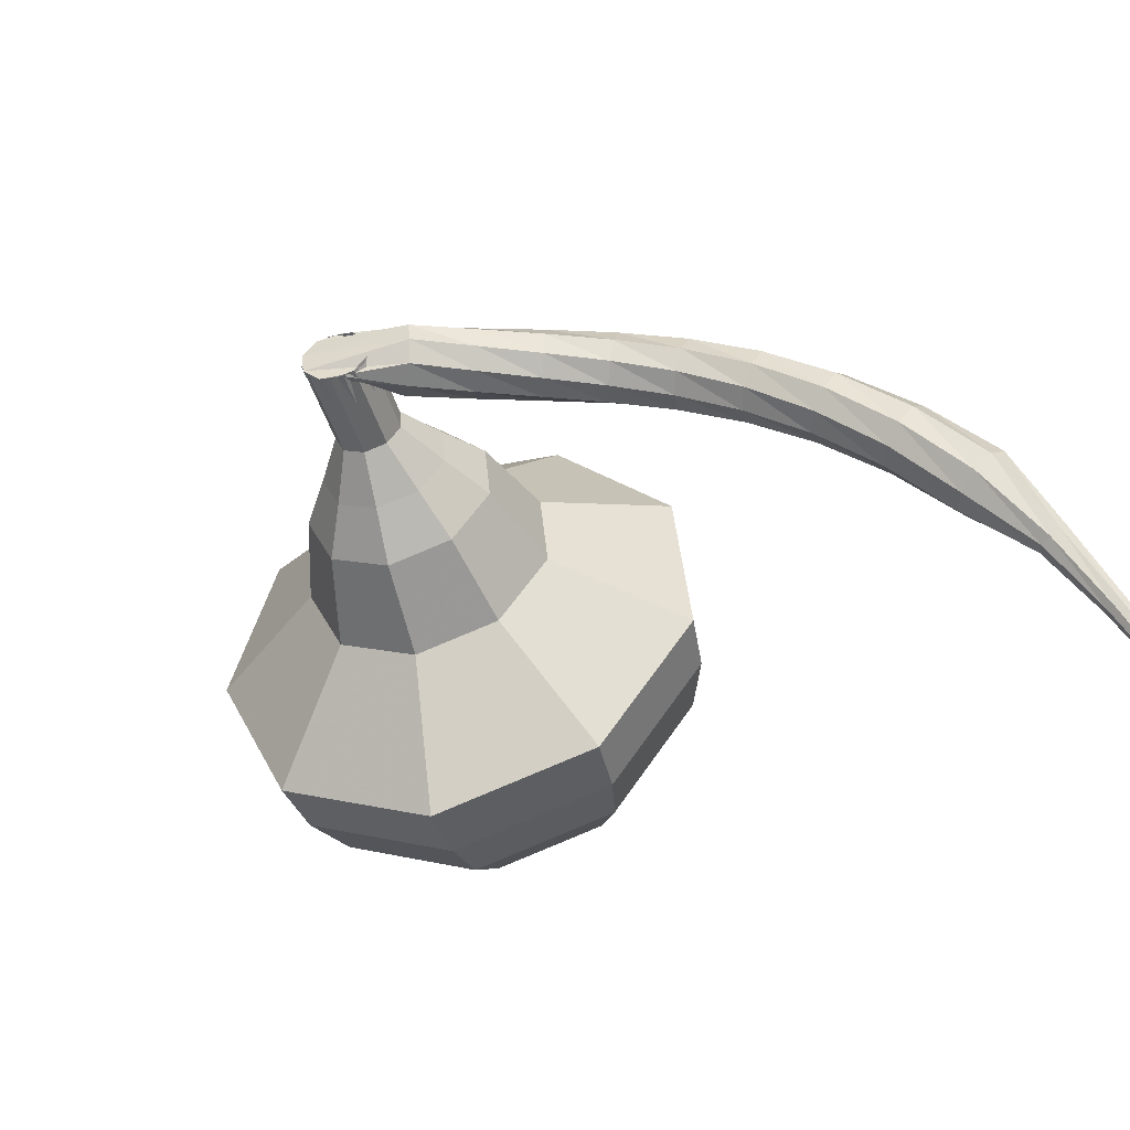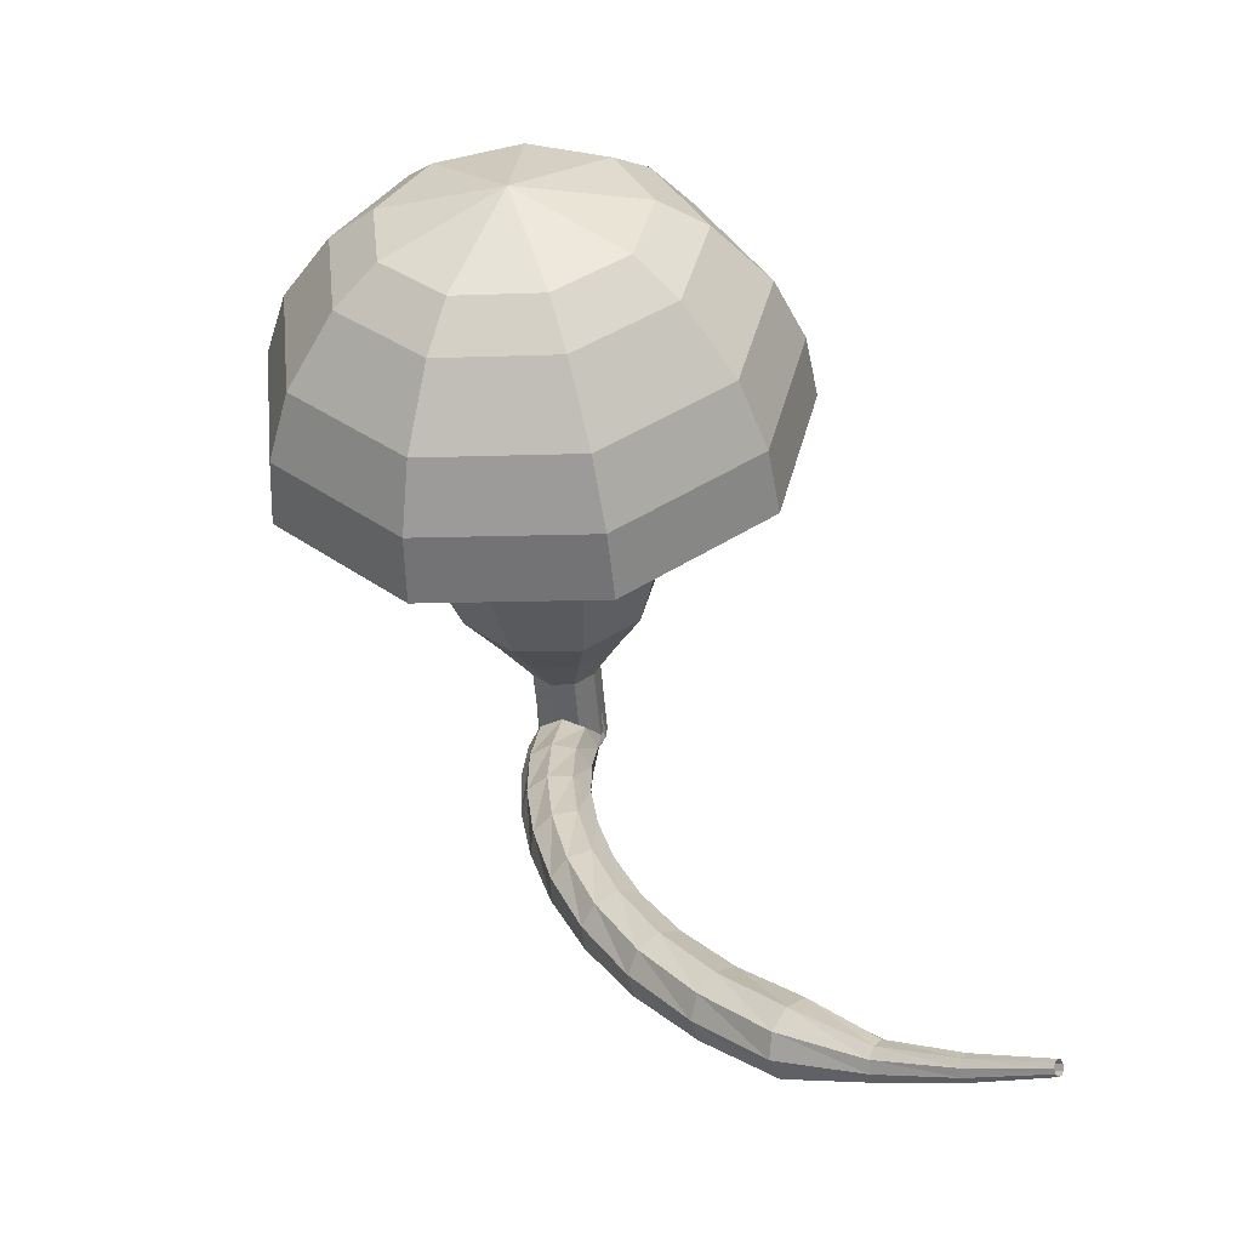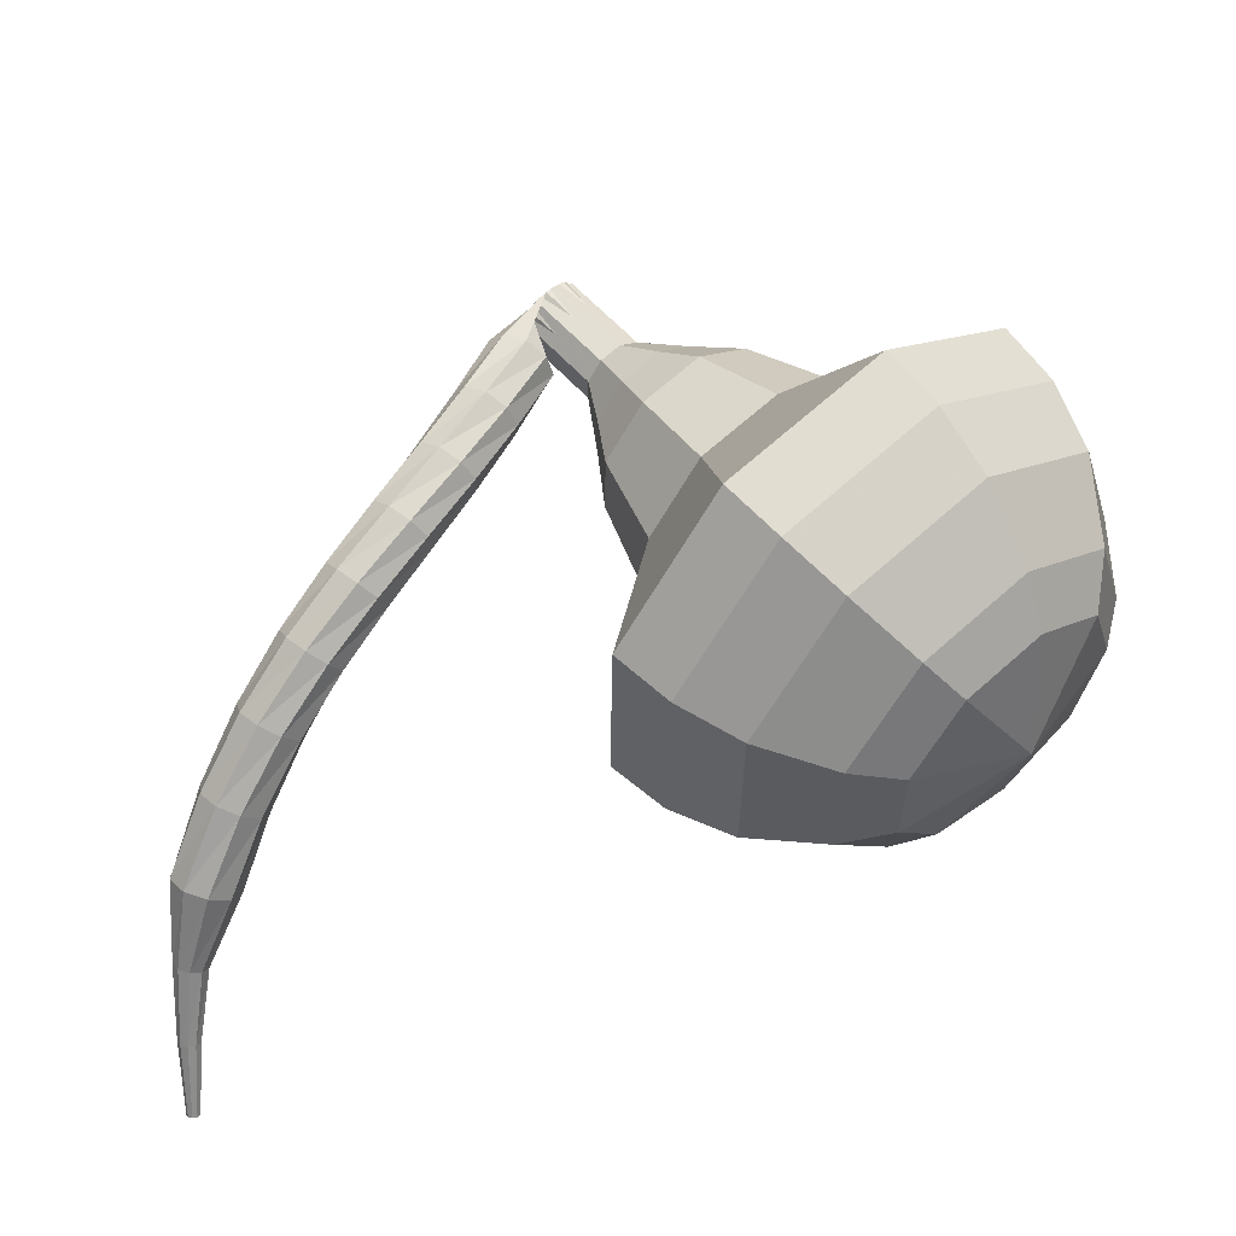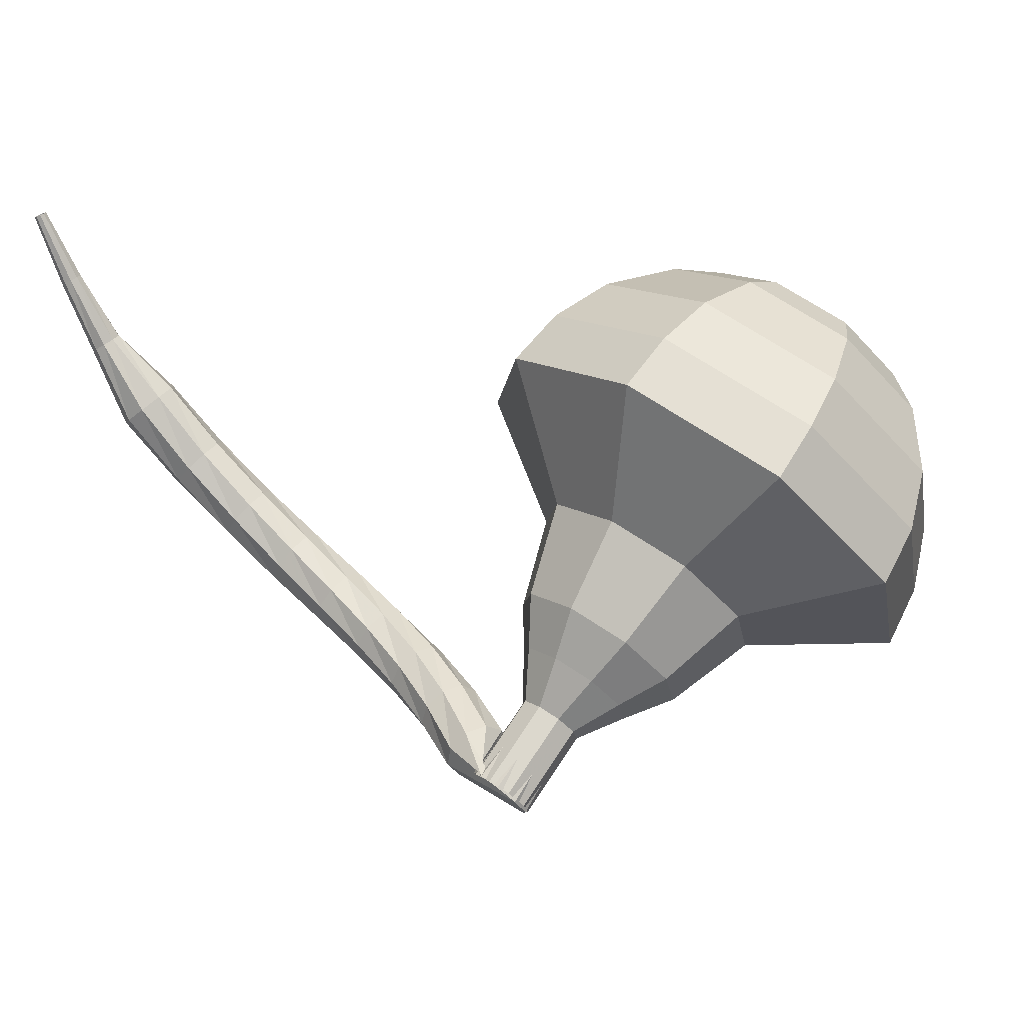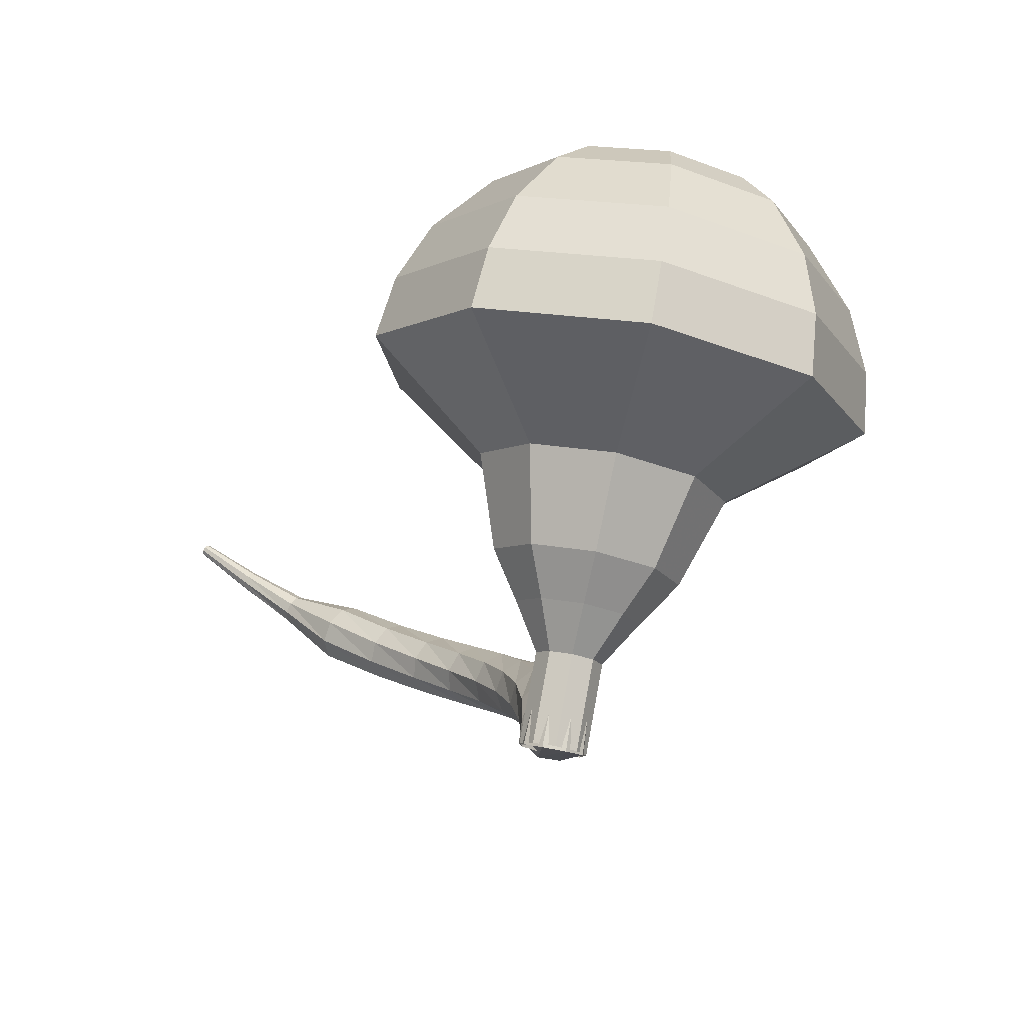
<metadata>
{"format":"obj","ext":"obj","renderer":"f3d","projection":"perspective","resolution":1024,"background":"white","views":[{"elev":-50.7,"azim":-128.1,"up":"+Y"},{"elev":75.4,"azim":-90.7,"up":"+Z"},{"elev":61.7,"azim":-5.2,"up":"+Y"},{"elev":-29.5,"azim":25.2,"up":"+Z"},{"elev":-47.5,"azim":78.9,"up":"+Z"}]}
</metadata>
<code>
g tube1
v 177.9 167.5 136.6
v 180.3 168.9 134.7
v 181.3 172 133.7
v 180.4 175.3 134.1
v 178.1 177.2 135.6
v 175.3 176.9 137.6
v 173.5 174.4 139.1
v 173.4 171.1 139.4
v 175.1 168.3 138.4
v 177.9 167.5 136.6
v 178.2 168.9 137.3
v 180 169.9 136
v 180.8 172.2 135.3
v 180.1 174.6 135.5
v 178.4 176 136.6
v 176.4 175.7 138.1
v 175 174 139.2
v 175 171.5 139.4
v 176.2 169.5 138.7
v 178.2 168.9 137.3
v 178.3 172.5 138.1
v 178.3 172.5 138.1
v 178.3 172.5 138.1
v 178.3 172.5 138.1
v 178.3 172.5 138.1
v 178.3 172.5 138.1
v 178.3 172.5 138.1
v 178.3 172.5 138.1
v 178.3 172.5 138.1
v 178.3 172.5 138.1
v 167.6 172.2 123.2
v 168.2 172 122.8
v 168.5 171.5 122.5
v 168.4 170.8 122.6
v 168.1 170.3 123
v 167.6 170.3 123.4
v 167.1 170.7 123.8
v 167 171.3 123.8
v 167.2 172 123.6
v 167.6 172.2 123.2
v 167 172.5 124.9
v 166.4 172.4 124.5
v 166 171.8 124.4
v 166 171.2 124.4
v 166.3 170.6 124.7
v 166.9 170.5 125
v 167.4 170.9 125.3
v 167.7 171.5 125.4
v 167.5 172.1 125.2
v 167 172.5 124.9
v 165.8 172.6 126.5
v 165.3 172.4 126.1
v 165 171.8 125.9
v 165 171.2 126
v 165.5 170.7 126.3
v 166 170.7 126.7
v 166.5 171.1 127
v 166.6 171.8 127.1
v 166.3 172.4 126.9
v 165.8 172.6 126.5
v 164.5 172.6 128
v 164 172.3 127.6
v 163.8 171.7 127.4
v 164 171 127.5
v 164.5 170.6 127.8
v 165 170.7 128.3
v 165.4 171.2 128.6
v 165.4 171.9 128.7
v 165 172.4 128.4
v 164.5 172.6 128
v 163.1 172.3 129.5
v 162.7 171.9 129.1
v 162.6 171.3 128.9
v 162.9 170.7 128.9
v 163.4 170.4 129.3
v 163.9 170.5 129.8
v 164.1 171 130.1
v 164 171.7 130.2
v 163.6 172.2 130
v 163.1 172.3 129.5
v 161.7 171.7 130.9
v 161.4 171.3 130.5
v 161.4 170.7 130.2
v 161.8 170.1 130.3
v 162.3 169.9 130.7
v 162.7 170.1 131.2
v 162.9 170.7 131.6
v 162.6 171.3 131.6
v 162.2 171.7 131.4
v 161.7 171.7 130.9
v 160.2 170.9 132.3
v 160 170.4 131.9
v 160.2 169.8 131.6
v 160.6 169.3 131.7
v 161.2 169.2 132.1
v 161.6 169.4 132.6
v 161.6 170 133
v 161.2 170.6 133.1
v 160.7 170.9 132.8
v 160.2 170.9 132.3
v 158.8 169.7 133.8
v 158.7 169.2 133.3
v 159 168.6 133
v 159.5 168.2 133.1
v 160.1 168.2 133.5
v 160.4 168.5 134
v 160.3 169 134.4
v 159.9 169.5 134.5
v 159.3 169.8 134.2
v 158.8 169.7 133.8
v 157.6 168.1 135.2
v 157.6 167.7 134.7
v 157.9 167.1 134.5
v 158.5 166.8 134.6
v 159.1 166.8 135
v 159.3 167.2 135.5
v 159.1 167.7 135.9
v 158.6 168.2 136
v 158 168.3 135.7
v 157.6 168.1 135.2
v 156.5 166.3 136.8
v 156.6 165.8 136.3
v 157 165.4 136
v 157.7 165.2 136.1
v 158.2 165.3 136.5
v 158.4 165.7 137.1
v 158.1 166.2 137.5
v 157.5 166.5 137.6
v 156.9 166.6 137.3
v 156.5 166.3 136.8
v 156.3 164.2 138.3
v 156.3 164 138.1
v 156.6 163.8 138
v 156.9 163.8 138
v 157.2 163.9 138.2
v 157.2 164.1 138.5
v 157.1 164.3 138.7
v 156.8 164.4 138.7
v 156.5 164.4 138.6
v 156.3 164.2 138.3
v 156.1 162.4 139.8
v 156.2 162.2 139.7
v 156.4 162.1 139.6
v 156.6 162.1 139.6
v 156.8 162.2 139.7
v 156.8 162.3 139.9
v 156.6 162.5 140.1
v 156.4 162.5 140.1
v 156.2 162.5 140
v 156.1 162.4 139.8
v 156.1 160.6 141.3
v 156.1 160.5 141.2
v 156.3 160.4 141.1
v 156.4 160.4 141.2
v 156.5 160.5 141.2
v 156.5 160.6 141.4
v 156.4 160.7 141.4
v 156.3 160.7 141.4
v 156.2 160.7 141.4
v 156.1 160.6 141.3
f 1 2 12
f 12 11 1
f 2 3 13
f 13 12 2
f 3 4 14
f 14 13 3
f 4 5 15
f 15 14 4
f 5 6 16
f 16 15 5
f 6 7 17
f 17 16 6
f 7 8 18
f 18 17 7
f 8 9 19
f 19 18 8
f 9 10 20
f 20 19 9
f 11 12 22
f 22 21 11
f 12 13 23
f 23 22 12
f 13 14 24
f 24 23 13
f 14 15 25
f 25 24 14
f 15 16 26
f 26 25 15
f 16 17 27
f 27 26 16
f 17 18 28
f 28 27 17
f 18 19 29
f 29 28 18
f 19 20 30
f 30 29 19
f 21 22 32
f 32 31 21
f 22 23 33
f 33 32 22
f 23 24 34
f 34 33 23
f 24 25 35
f 35 34 24
f 25 26 36
f 36 35 25
f 26 27 37
f 37 36 26
f 27 28 38
f 38 37 27
f 28 29 39
f 39 38 28
f 29 30 40
f 40 39 29
f 31 32 42
f 42 41 31
f 32 33 43
f 43 42 32
f 33 34 44
f 44 43 33
f 34 35 45
f 45 44 34
f 35 36 46
f 46 45 35
f 36 37 47
f 47 46 36
f 37 38 48
f 48 47 37
f 38 39 49
f 49 48 38
f 39 40 50
f 50 49 39
f 41 42 52
f 52 51 41
f 42 43 53
f 53 52 42
f 43 44 54
f 54 53 43
f 44 45 55
f 55 54 44
f 45 46 56
f 56 55 45
f 46 47 57
f 57 56 46
f 47 48 58
f 58 57 47
f 48 49 59
f 59 58 48
f 49 50 60
f 60 59 49
f 51 52 62
f 62 61 51
f 52 53 63
f 63 62 52
f 53 54 64
f 64 63 53
f 54 55 65
f 65 64 54
f 55 56 66
f 66 65 55
f 56 57 67
f 67 66 56
f 57 58 68
f 68 67 57
f 58 59 69
f 69 68 58
f 59 60 70
f 70 69 59
f 61 62 72
f 72 71 61
f 62 63 73
f 73 72 62
f 63 64 74
f 74 73 63
f 64 65 75
f 75 74 64
f 65 66 76
f 76 75 65
f 66 67 77
f 77 76 66
f 67 68 78
f 78 77 67
f 68 69 79
f 79 78 68
f 69 70 80
f 80 79 69
f 71 72 82
f 82 81 71
f 72 73 83
f 83 82 72
f 73 74 84
f 84 83 73
f 74 75 85
f 85 84 74
f 75 76 86
f 86 85 75
f 76 77 87
f 87 86 76
f 77 78 88
f 88 87 77
f 78 79 89
f 89 88 78
f 79 80 90
f 90 89 79
f 81 82 92
f 92 91 81
f 82 83 93
f 93 92 82
f 83 84 94
f 94 93 83
f 84 85 95
f 95 94 84
f 85 86 96
f 96 95 85
f 86 87 97
f 97 96 86
f 87 88 98
f 98 97 87
f 88 89 99
f 99 98 88
f 89 90 100
f 100 99 89
f 91 92 102
f 102 101 91
f 92 93 103
f 103 102 92
f 93 94 104
f 104 103 93
f 94 95 105
f 105 104 94
f 95 96 106
f 106 105 95
f 96 97 107
f 107 106 96
f 97 98 108
f 108 107 97
f 98 99 109
f 109 108 98
f 99 100 110
f 110 109 99
f 101 102 112
f 112 111 101
f 102 103 113
f 113 112 102
f 103 104 114
f 114 113 103
f 104 105 115
f 115 114 104
f 105 106 116
f 116 115 105
f 106 107 117
f 117 116 106
f 107 108 118
f 118 117 107
f 108 109 119
f 119 118 108
f 109 110 120
f 120 119 109
f 111 112 122
f 122 121 111
f 112 113 123
f 123 122 112
f 113 114 124
f 124 123 113
f 114 115 125
f 125 124 114
f 115 116 126
f 126 125 115
f 116 117 127
f 127 126 116
f 117 118 128
f 128 127 117
f 118 119 129
f 129 128 118
f 119 120 130
f 130 129 119
f 121 122 132
f 132 131 121
f 122 123 133
f 133 132 122
f 123 124 134
f 134 133 123
f 124 125 135
f 135 134 124
f 125 126 136
f 136 135 125
f 126 127 137
f 137 136 126
f 127 128 138
f 138 137 127
f 128 129 139
f 139 138 128
f 129 130 140
f 140 139 129
f 131 132 142
f 142 141 131
f 132 133 143
f 143 142 132
f 133 134 144
f 144 143 133
f 134 135 145
f 145 144 134
f 135 136 146
f 146 145 135
f 136 137 147
f 147 146 136
f 137 138 148
f 148 147 137
f 138 139 149
f 149 148 138
f 139 140 150
f 150 149 139
f 141 142 152
f 152 151 141
f 142 143 153
f 153 152 142
f 143 144 154
f 154 153 143
f 144 145 155
f 155 154 144
f 145 146 156
f 156 155 145
f 146 147 157
f 157 156 146
f 147 148 158
f 158 157 147
f 148 149 159
f 159 158 148
f 149 150 160
f 160 159 149
v 167.9 170.2 123.2
v 168.3 170.5 122.8
v 168.6 171.2 122.6
v 168.4 171.8 122.7
v 167.9 172.2 123
v 167.3 172.1 123.4
v 167 171.6 123.7
v 167 171 123.8
v 167.3 170.4 123.6
v 167.9 170.2 123.2
v 168.6 170.3 124.3
v 169.1 170.6 123.9
v 169.3 171.3 123.7
v 169.2 171.9 123.8
v 168.7 172.3 124.1
v 168.1 172.2 124.5
v 167.8 171.7 124.8
v 167.7 171.1 124.9
v 168.1 170.5 124.7
v 168.6 170.3 124.3
v 169.4 170.4 125.4
v 169.9 170.7 125
v 170.1 171.4 124.8
v 169.9 172 124.9
v 169.5 172.4 125.2
v 168.9 172.3 125.6
v 168.5 171.8 125.9
v 168.5 171.2 126
v 168.9 170.6 125.8
v 169.4 170.4 125.4
v 170.3 169.7 126.5
v 171.2 170.2 125.8
v 171.6 171.4 125.4
v 171.3 172.6 125.5
v 170.4 173.3 126.1
v 169.4 173.2 126.9
v 168.7 172.3 127.4
v 168.6 171 127.6
v 169.3 170 127.2
v 170.3 169.7 126.5
v 171.2 168.8 127.6
v 172.6 169.7 126.5
v 173.2 171.4 126
v 172.7 173.3 126.2
v 171.3 174.3 127
v 169.8 174.1 128.2
v 168.7 172.8 129
v 168.7 170.9 129.2
v 169.7 169.3 128.6
v 171.2 168.8 127.6
v 172.9 168.1 129.8
v 174.7 169.2 128.4
v 175.5 171.5 127.6
v 174.8 174 127.9
v 173 175.4 129.1
v 171 175.2 130.5
v 169.6 173.4 131.7
v 169.5 170.8 131.9
v 170.8 168.7 131.2
v 172.9 168.1 129.8
v 174.9 164.6 132
v 178.6 166.8 129.2
v 180.1 171.4 127.7
v 178.8 176.4 128.2
v 175.2 179.2 130.5
v 171.1 178.7 133.5
v 168.3 175.1 135.8
v 168.2 170 136.3
v 170.8 165.8 134.8
v 174.9 164.6 132
v 176 164.9 133.5
v 179.5 167.1 130.8
v 181 171.6 129.4
v 179.7 176.4 129.9
v 176.3 179.2 132.1
v 172.3 178.7 135
v 169.6 175.1 137.2
v 169.5 170.2 137.7
v 172 166.2 136.2
v 176 164.9 133.5
v 177 165.8 135
v 180.1 167.7 132.6
v 181.5 171.8 131.3
v 180.3 176 131.8
v 177.2 178.5 133.8
v 173.6 178.1 136.3
v 171.2 174.9 138.3
v 171.1 170.5 138.8
v 173.4 166.9 137.5
v 177 165.8 135
v 177.9 167.5 136.6
v 180.3 168.9 134.7
v 181.3 172 133.7
v 180.4 175.3 134.1
v 178.1 177.2 135.6
v 175.3 176.9 137.6
v 173.5 174.4 139.1
v 173.4 171.1 139.4
v 175.1 168.3 138.4
v 177.9 167.5 136.6
v 178.2 168.9 137.3
v 180 169.9 136
v 180.8 172.2 135.3
v 180.1 174.6 135.5
v 178.4 176 136.6
v 176.4 175.7 138.1
v 175 174 139.2
v 175 171.5 139.4
v 176.2 169.5 138.7
v 178.2 168.9 137.3
v 178.3 172.5 138.1
v 178.3 172.5 138.1
v 178.3 172.5 138.1
v 178.3 172.5 138.1
v 178.3 172.5 138.1
v 178.3 172.5 138.1
v 178.3 172.5 138.1
v 178.3 172.5 138.1
v 178.3 172.5 138.1
v 178.3 172.5 138.1
f 161 162 172
f 172 171 161
f 162 163 173
f 173 172 162
f 163 164 174
f 174 173 163
f 164 165 175
f 175 174 164
f 165 166 176
f 176 175 165
f 166 167 177
f 177 176 166
f 167 168 178
f 178 177 167
f 168 169 179
f 179 178 168
f 169 170 180
f 180 179 169
f 171 172 182
f 182 181 171
f 172 173 183
f 183 182 172
f 173 174 184
f 184 183 173
f 174 175 185
f 185 184 174
f 175 176 186
f 186 185 175
f 176 177 187
f 187 186 176
f 177 178 188
f 188 187 177
f 178 179 189
f 189 188 178
f 179 180 190
f 190 189 179
f 181 182 192
f 192 191 181
f 182 183 193
f 193 192 182
f 183 184 194
f 194 193 183
f 184 185 195
f 195 194 184
f 185 186 196
f 196 195 185
f 186 187 197
f 197 196 186
f 187 188 198
f 198 197 187
f 188 189 199
f 199 198 188
f 189 190 200
f 200 199 189
f 191 192 202
f 202 201 191
f 192 193 203
f 203 202 192
f 193 194 204
f 204 203 193
f 194 195 205
f 205 204 194
f 195 196 206
f 206 205 195
f 196 197 207
f 207 206 196
f 197 198 208
f 208 207 197
f 198 199 209
f 209 208 198
f 199 200 210
f 210 209 199
f 201 202 212
f 212 211 201
f 202 203 213
f 213 212 202
f 203 204 214
f 214 213 203
f 204 205 215
f 215 214 204
f 205 206 216
f 216 215 205
f 206 207 217
f 217 216 206
f 207 208 218
f 218 217 207
f 208 209 219
f 219 218 208
f 209 210 220
f 220 219 209
f 211 212 222
f 222 221 211
f 212 213 223
f 223 222 212
f 213 214 224
f 224 223 213
f 214 215 225
f 225 224 214
f 215 216 226
f 226 225 215
f 216 217 227
f 227 226 216
f 217 218 228
f 228 227 217
f 218 219 229
f 229 228 218
f 219 220 230
f 230 229 219
f 221 222 232
f 232 231 221
f 222 223 233
f 233 232 222
f 223 224 234
f 234 233 223
f 224 225 235
f 235 234 224
f 225 226 236
f 236 235 225
f 226 227 237
f 237 236 226
f 227 228 238
f 238 237 227
f 228 229 239
f 239 238 228
f 229 230 240
f 240 239 229
f 231 232 242
f 242 241 231
f 232 233 243
f 243 242 232
f 233 234 244
f 244 243 233
f 234 235 245
f 245 244 234
f 235 236 246
f 246 245 235
f 236 237 247
f 247 246 236
f 237 238 248
f 248 247 237
f 238 239 249
f 249 248 238
f 239 240 250
f 250 249 239
f 241 242 252
f 252 251 241
f 242 243 253
f 253 252 242
f 243 244 254
f 254 253 243
f 244 245 255
f 255 254 244
f 245 246 256
f 256 255 245
f 246 247 257
f 257 256 246
f 247 248 258
f 258 257 247
f 248 249 259
f 259 258 248
f 249 250 260
f 260 259 249
f 251 252 262
f 262 261 251
f 252 253 263
f 263 262 252
f 253 254 264
f 264 263 253
f 254 255 265
f 265 264 254
f 255 256 266
f 266 265 255
f 256 257 267
f 267 266 256
f 257 258 268
f 268 267 257
f 258 259 269
f 269 268 258
f 259 260 270
f 270 269 259
f 261 262 272
f 272 271 261
f 262 263 273
f 273 272 262
f 263 264 274
f 274 273 263
f 264 265 275
f 275 274 264
f 265 266 276
f 276 275 265
f 266 267 277
f 277 276 266
f 267 268 278
f 278 277 267
f 268 269 279
f 279 278 268
f 269 270 280
f 280 279 269
g

</code>
